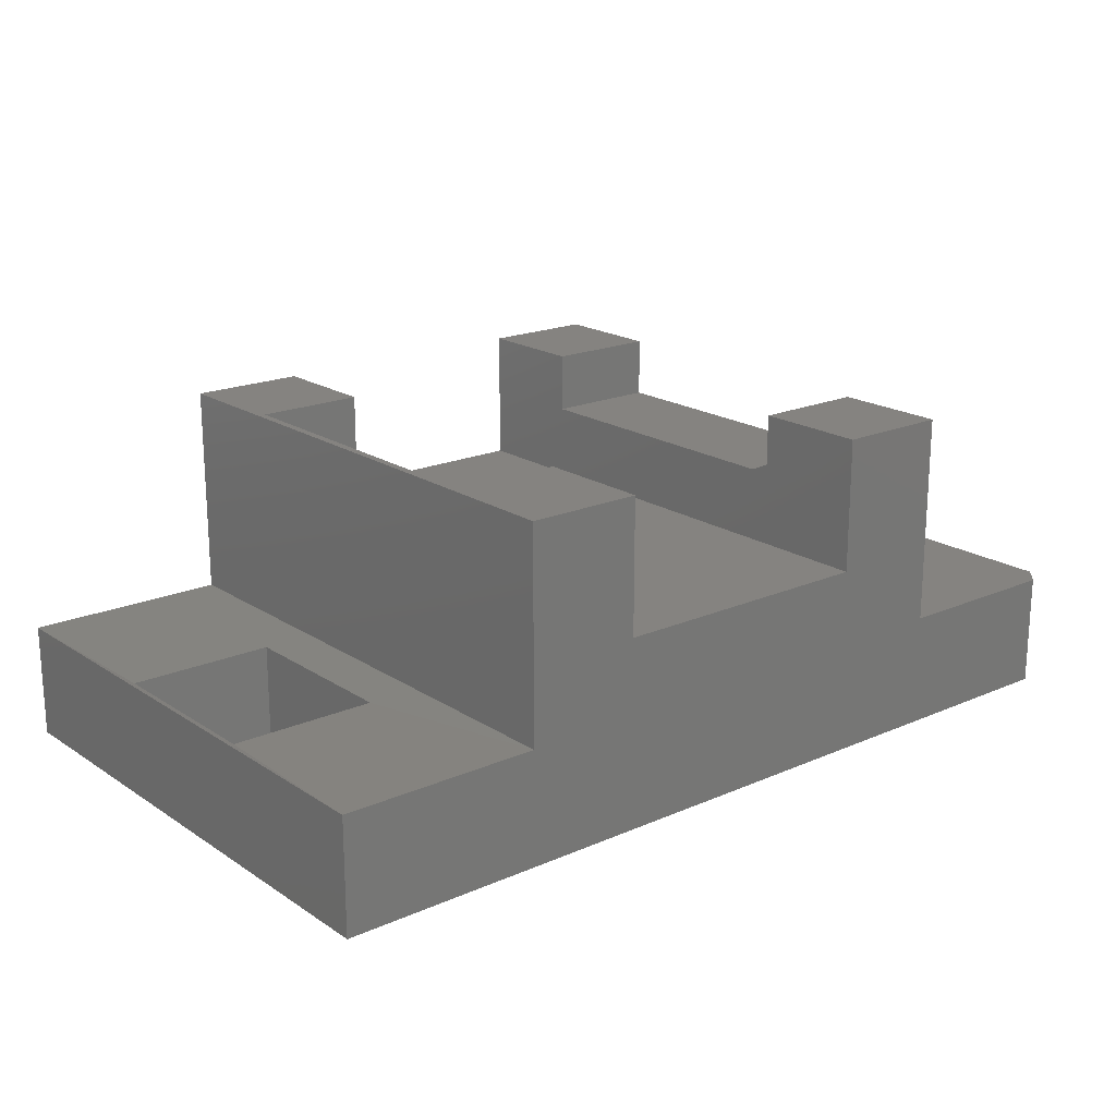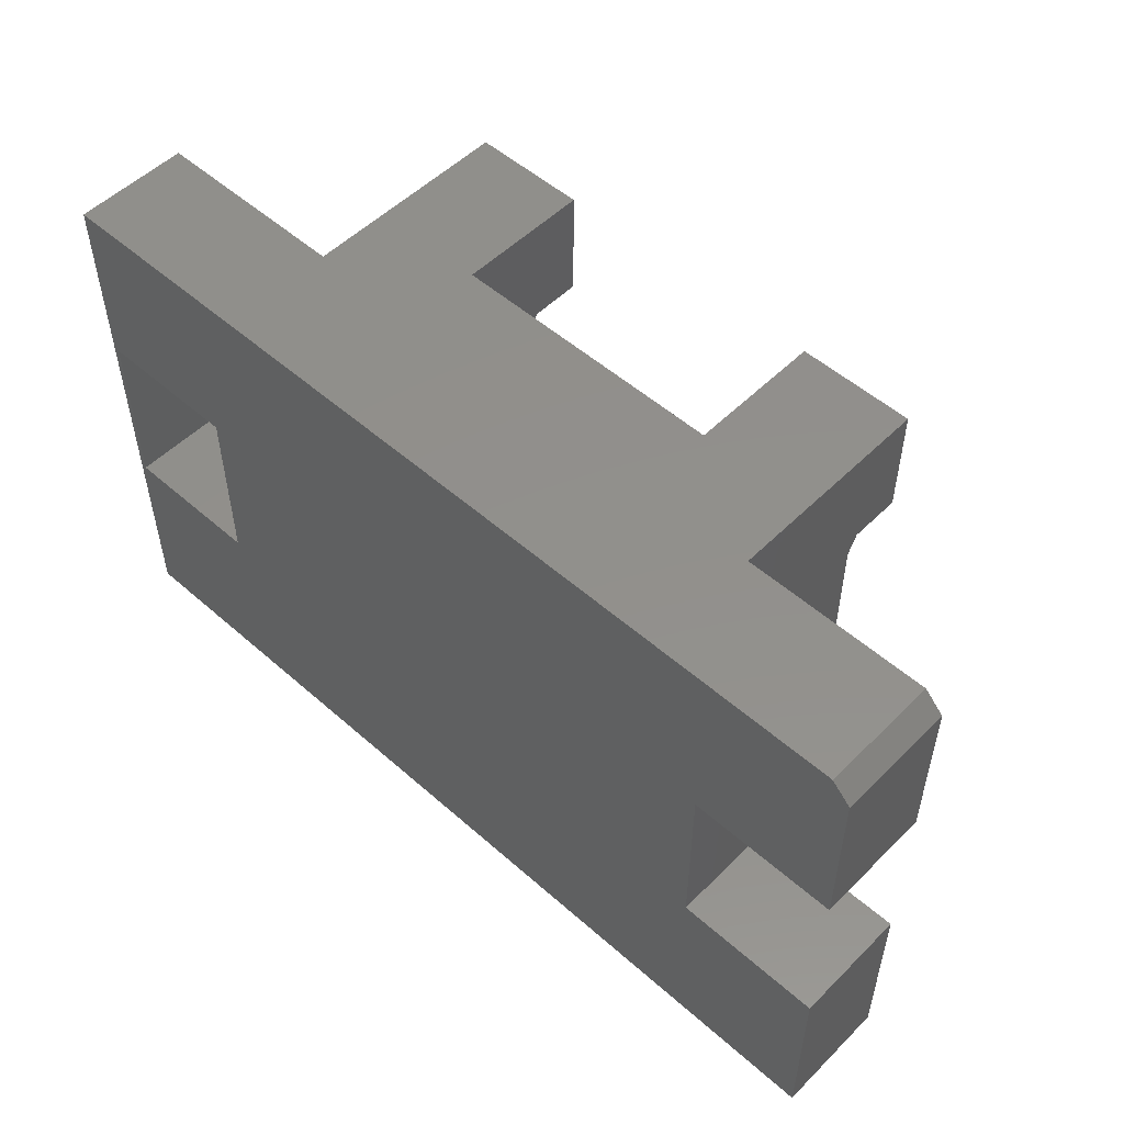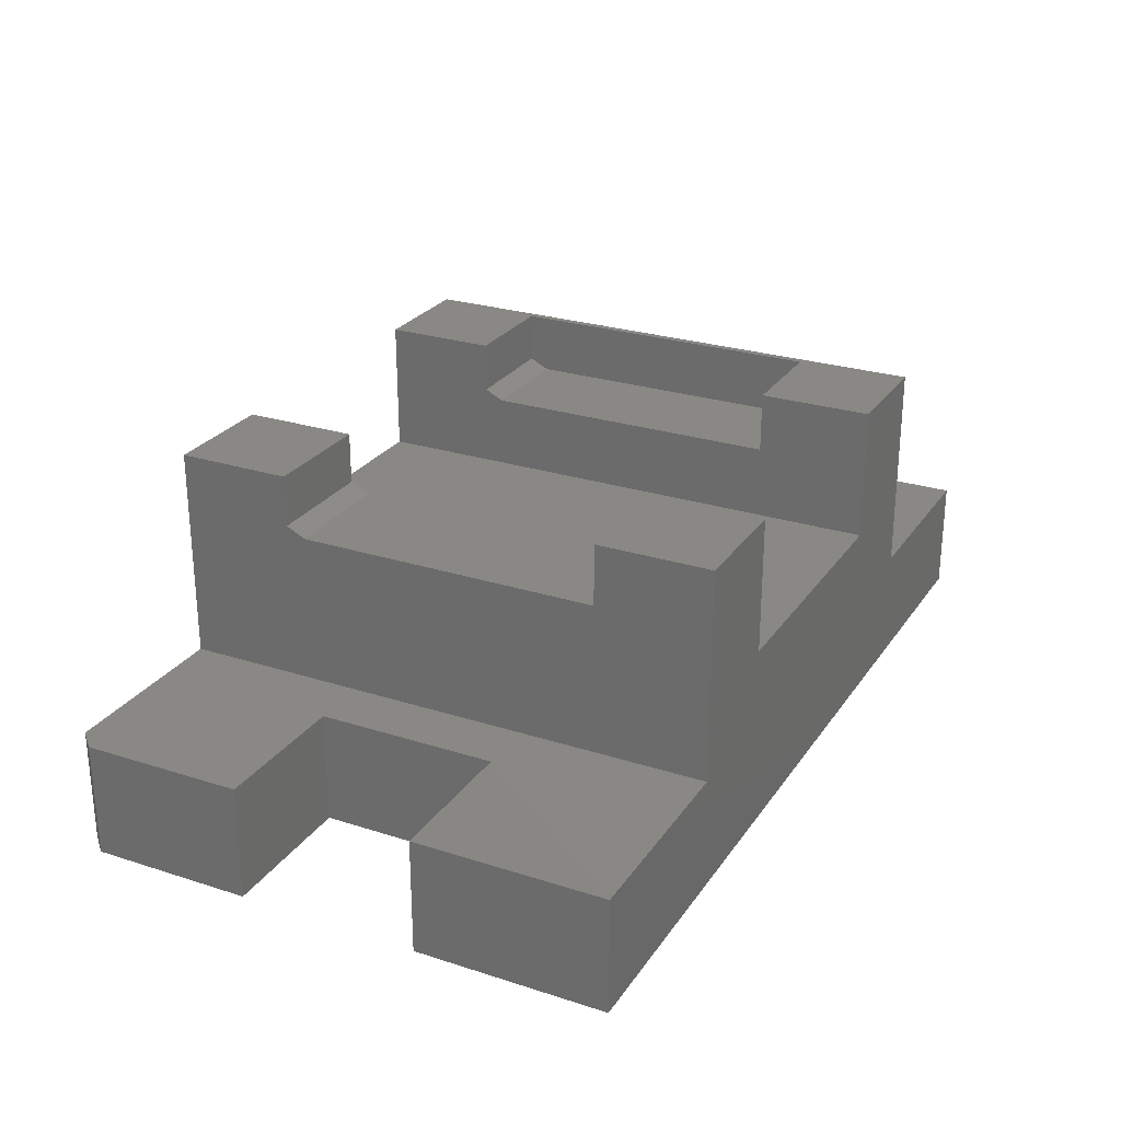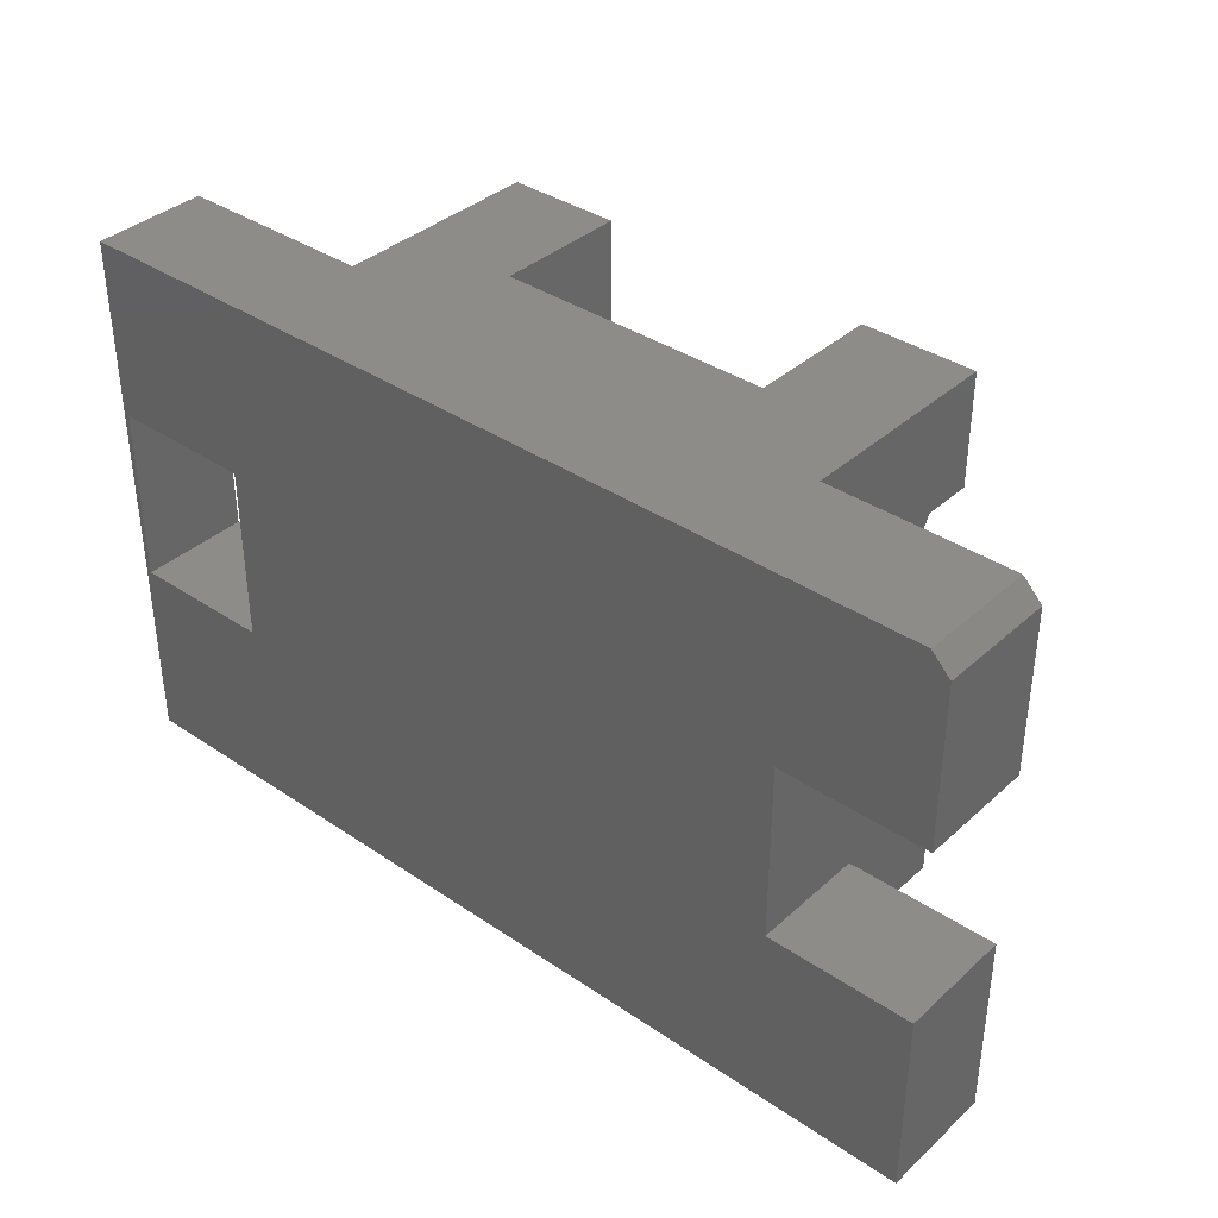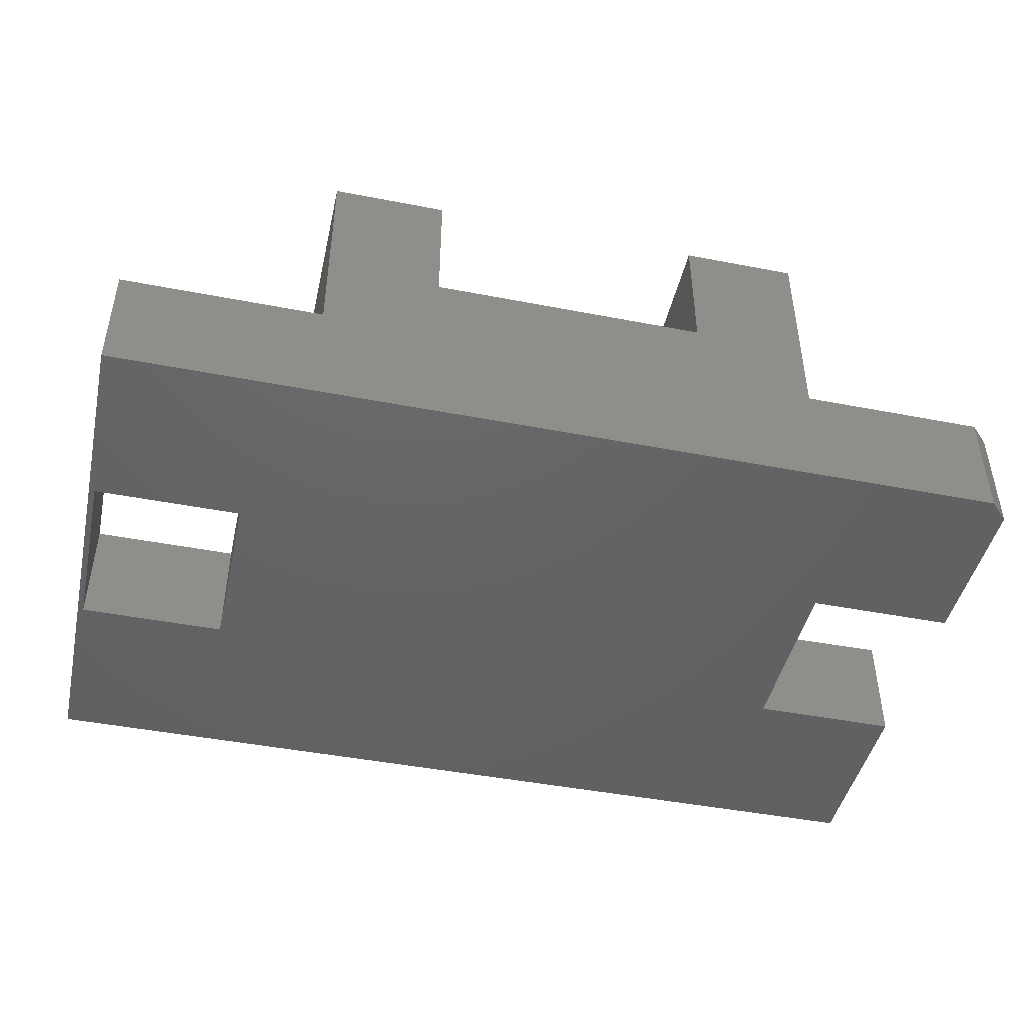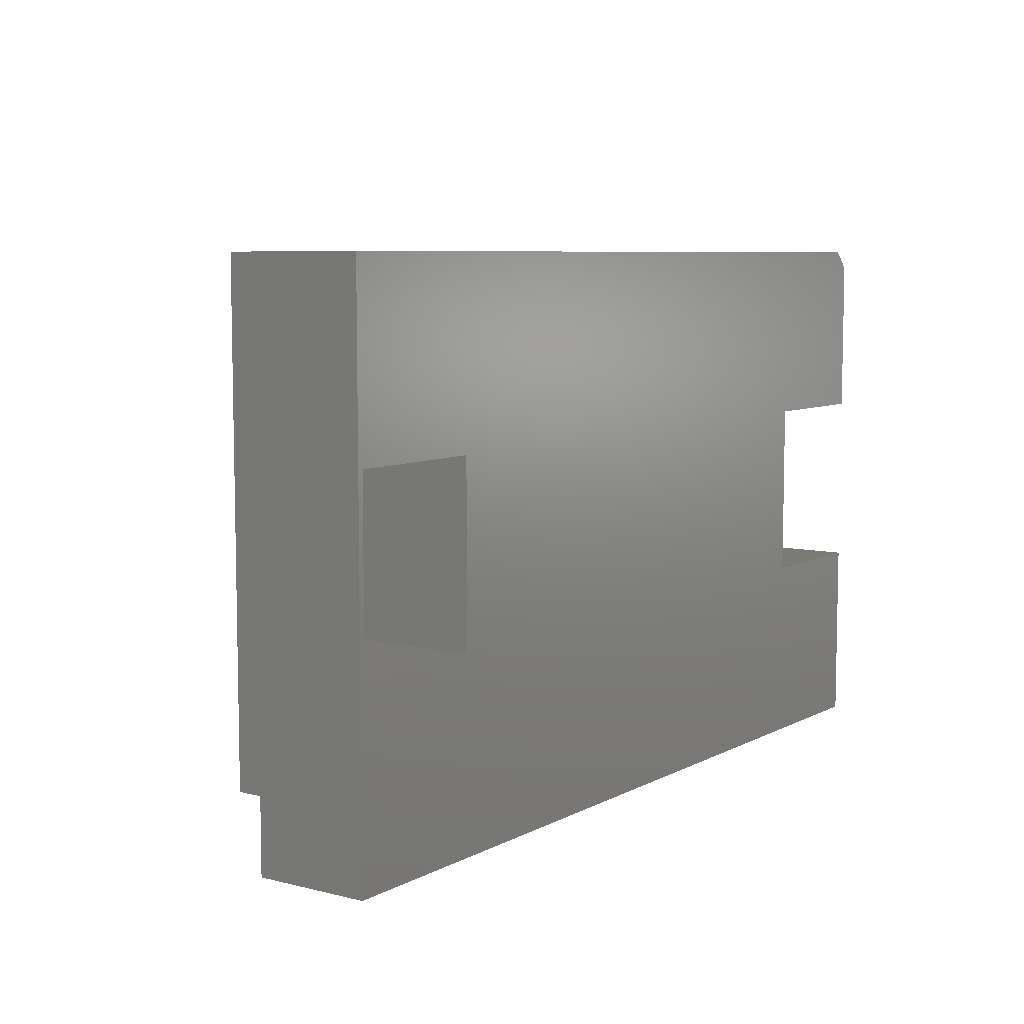
<metadata>
{"format":"stl","ext":"stl","renderer":"f3d","projection":"perspective","resolution":1024,"background":"white","views":[{"elev":19.2,"azim":140.5,"up":"+Z"},{"elev":52.6,"azim":-136.6,"up":"+Y"},{"elev":26.2,"azim":-63.2,"up":"+Z"},{"elev":37.1,"azim":-139.0,"up":"+Y"},{"elev":-45.3,"azim":167.4,"up":"+Z"},{"elev":7.3,"azim":125.0,"up":"+Y"}]}
</metadata>
<code>
# stl→obj: 62 verts, 124 faces
v 0.2605 -0.09375 0.2266
v 0.2605 -0.09375 0.2684
v 0.1658 -0.09375 0.2266
v 0.1658 -0.09375 0.2684
v 0.2605 -0.3594 0.2188
v 0.2605 -0.1094 0.2188
v 0.1658 -0.3594 0.2188
v 0.1658 -0.1094 0.2188
v 0.2605 -0.3594 0.2684
v 0.2605 -0.4531 0.2684
v 0.2605 -0.4531 0.1579
v 0.2605 0 0.1579
v 0.2605 0 0.2684
v 0.1658 -0.4531 0.2684
v 0.1658 -0.3594 0.2684
v 0.1658 -0.4531 0.09474
v 0.1658 0 0.09474
v 0.1658 0 0.2684
v 0.5781 -0.1094 0.2188
v 0.5781 -0.3594 0.2188
v 0.5781 -0.09375 0.2266
v 0.5781 -0.3594 0.2684
v 0.5781 -0.09375 0.2684
v 0.4895 -0.09375 0.2266
v 0.4895 -0.09375 0.2684
v 0.4895 -0.3594 0.2188
v 0.4895 -0.1094 0.2188
v 0.4895 -0.4531 0.2684
v 0.4895 -0.3594 0.2684
v 0.4895 -0.4531 0.1579
v 0.4895 0 0.1579
v 0.4895 0 0.2684
v 0.5842 -0.4531 0.2684
v 0.5842 0 0.2684
v 0 -0.1484 0
v 0 -0.01562 0
v 0.01562 0 -9.568e-19
v 0.75 -0.4531 -4.592e-17
v 0 -0.4531 0
v 0 -0.2969 0
v 0.1203 -0.2969 0
v 0.625 -0.2969 0
v 0.7453 -0.2969 0
v 0.7453 -0.1484 0
v 0.75 0 -4.592e-17
v 0.625 -0.1484 0
v 0.1203 -0.1484 0
v 0 -0.2969 0.09474
v 1.968e-17 -0.4531 0.09474
v 0.1203 -0.2969 0.09375
v 0.1203 -0.1484 0.09375
v 0 -0.1484 0.09474
v 0.01562 0 0.09474
v 0 -0.01562 0.09474
v 0.75 -0.4531 0.09474
v 0.75 0 0.09474
v 0.7453 -0.1484 0.09375
v 0.7453 -0.2969 0.09375
v 0.625 -0.2969 0.09375
v 0.5842 -0.4531 0.09474
v 0.5842 0 0.09474
v 0.625 -0.1484 0.09375
f 1 2 3
f 3 2 4
f 5 6 7
f 7 6 8
f 9 10 5
f 5 10 11
f 5 11 6
f 6 11 12
f 6 12 1
f 12 13 1
f 1 13 2
f 14 15 16
f 16 15 7
f 16 7 17
f 17 7 8
f 17 8 3
f 4 18 3
f 3 18 17
f 6 1 8
f 8 1 3
f 19 20 21
f 21 20 22
f 21 22 23
f 21 23 24
f 24 23 25
f 20 19 26
f 26 19 27
f 28 29 30
f 30 29 26
f 30 26 31
f 31 26 27
f 31 27 24
f 25 32 24
f 24 32 31
f 19 21 27
f 27 21 24
f 9 5 15
f 15 5 7
f 22 20 29
f 29 20 26
f 33 34 23
f 33 23 22
f 33 22 29
f 33 29 28
f 34 32 23
f 23 32 25
f 9 15 10
f 10 15 14
f 13 18 2
f 2 18 4
f 35 36 37
f 38 39 40
f 38 40 41
f 38 41 42
f 38 42 43
f 38 43 44
f 45 38 44
f 45 44 46
f 45 46 47
f 45 47 35
f 45 35 37
f 47 46 41
f 41 46 42
f 48 49 50
f 50 49 16
f 50 16 51
f 51 16 17
f 51 17 52
f 52 17 53
f 52 53 54
f 54 36 52
f 52 36 35
f 48 40 49
f 49 40 39
f 47 51 35
f 35 51 52
f 41 50 47
f 47 50 51
f 40 48 41
f 41 48 50
f 55 56 57
f 55 57 58
f 55 58 59
f 55 59 60
f 60 59 61
f 61 59 62
f 61 62 56
f 56 62 57
f 46 62 42
f 42 62 59
f 44 57 46
f 46 57 62
f 43 58 44
f 44 58 57
f 42 59 43
f 43 59 58
f 37 53 17
f 37 17 61
f 37 61 56
f 37 56 45
f 61 32 34
f 32 61 31
f 31 61 17
f 31 17 12
f 12 17 18
f 12 18 13
f 54 53 36
f 36 53 37
f 39 38 55
f 39 55 60
f 39 60 16
f 39 16 49
f 33 28 60
f 60 28 30
f 60 30 16
f 16 30 11
f 16 11 14
f 14 11 10
f 31 12 30
f 30 12 11
f 61 34 60
f 60 34 33
f 45 56 38
f 38 56 55

</code>
